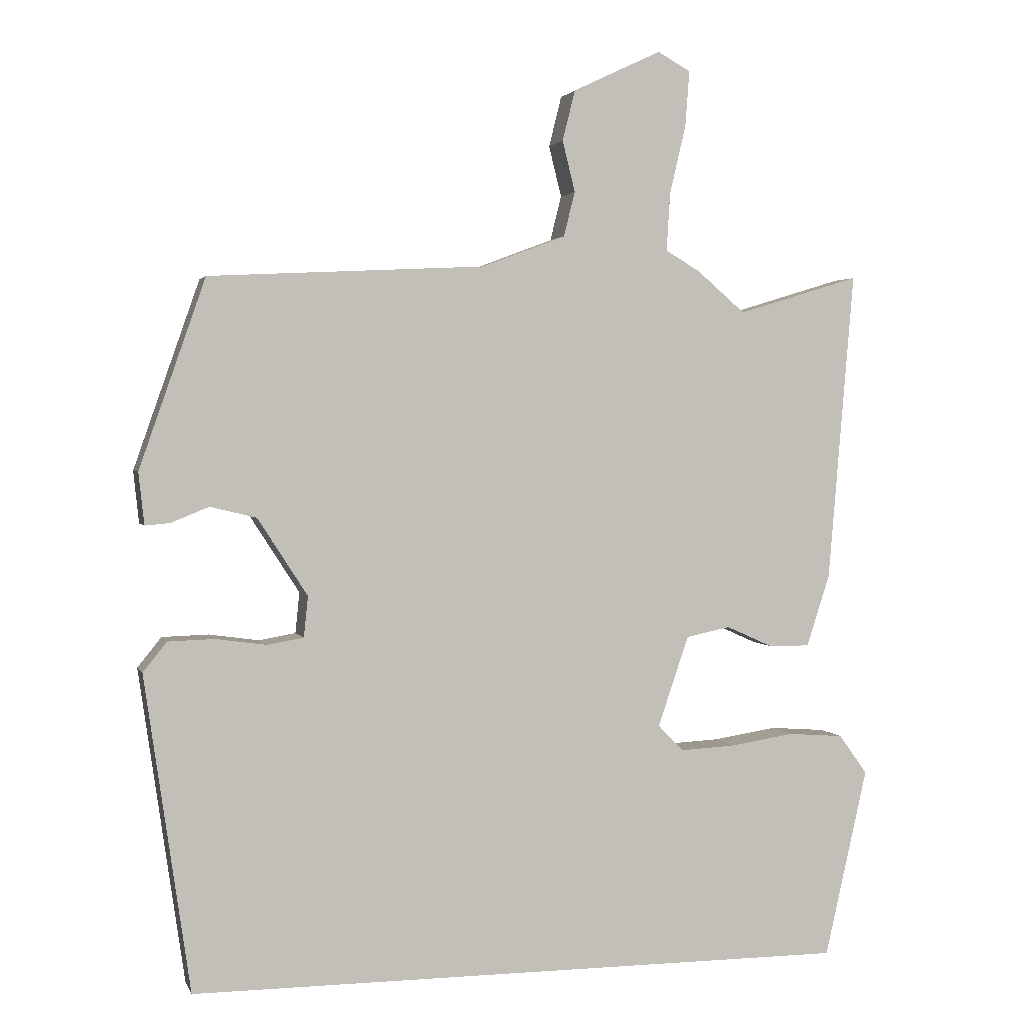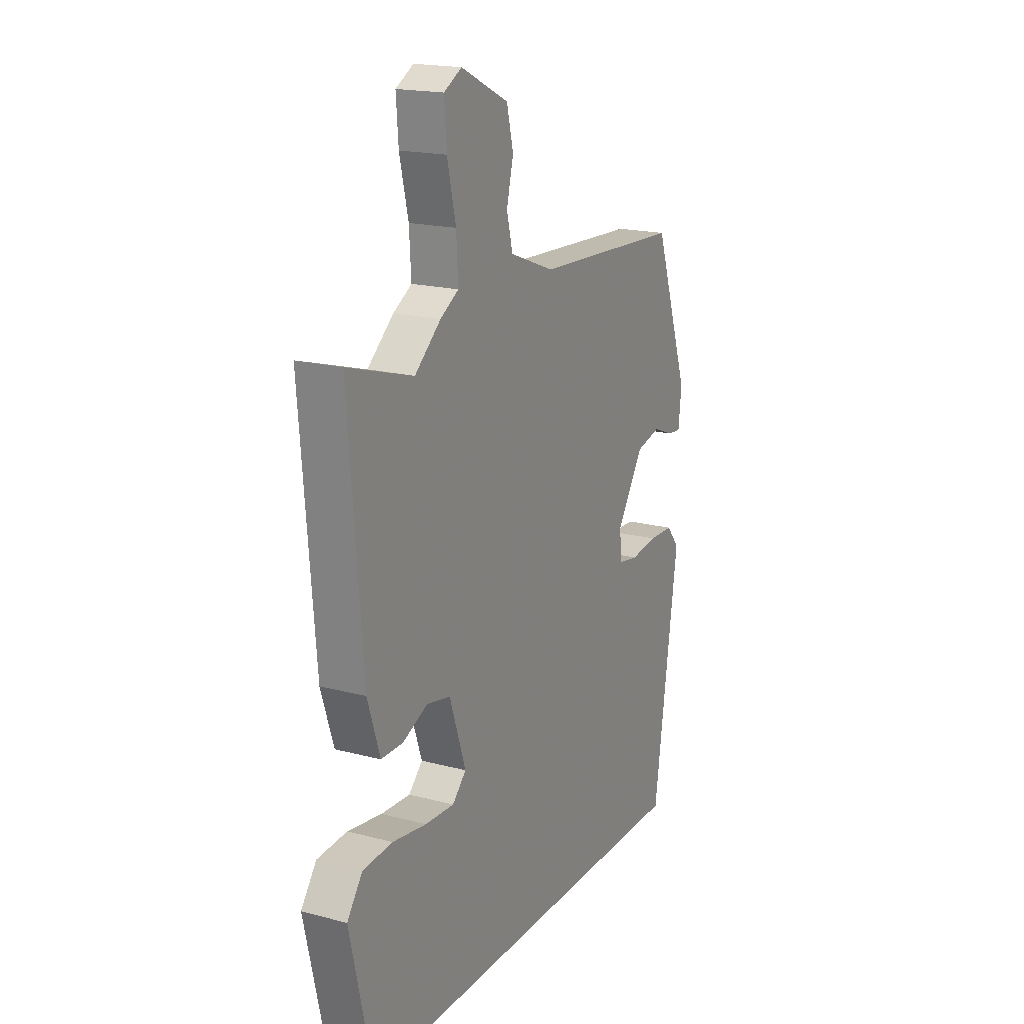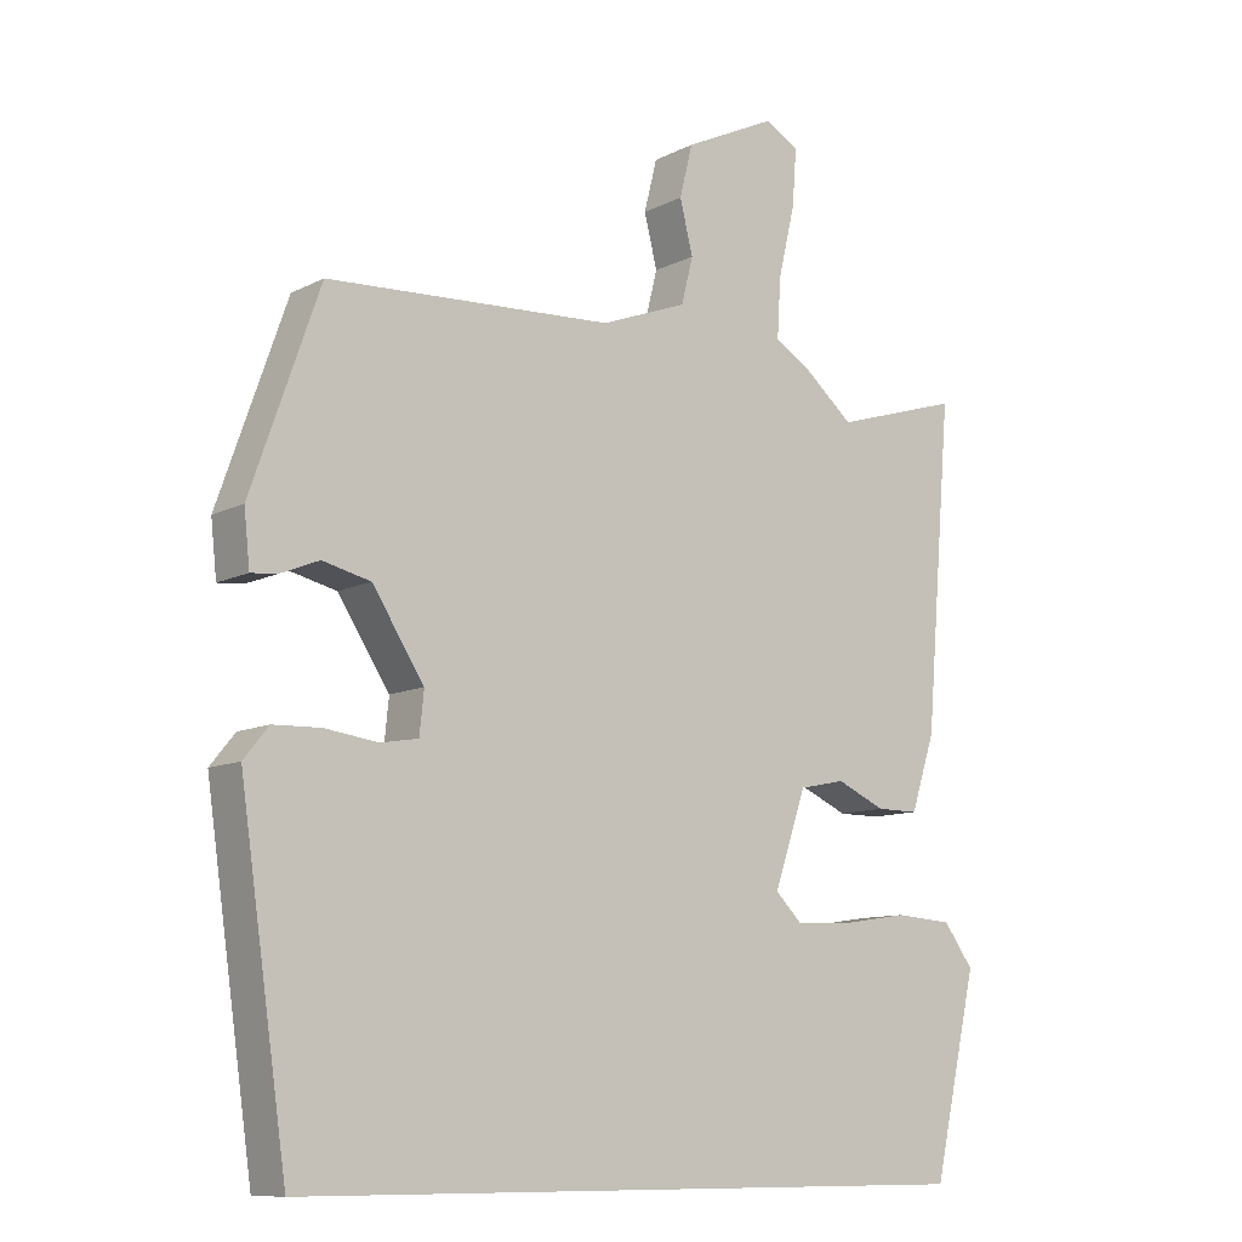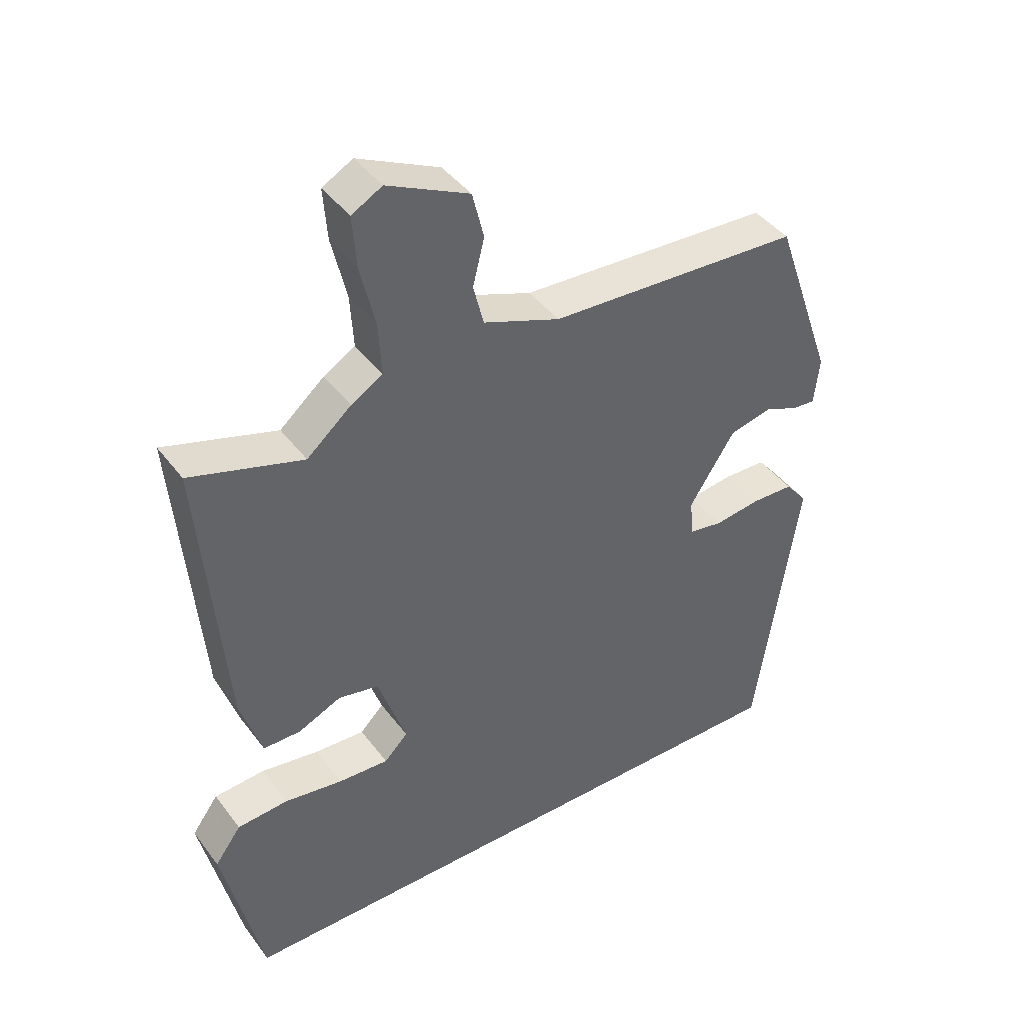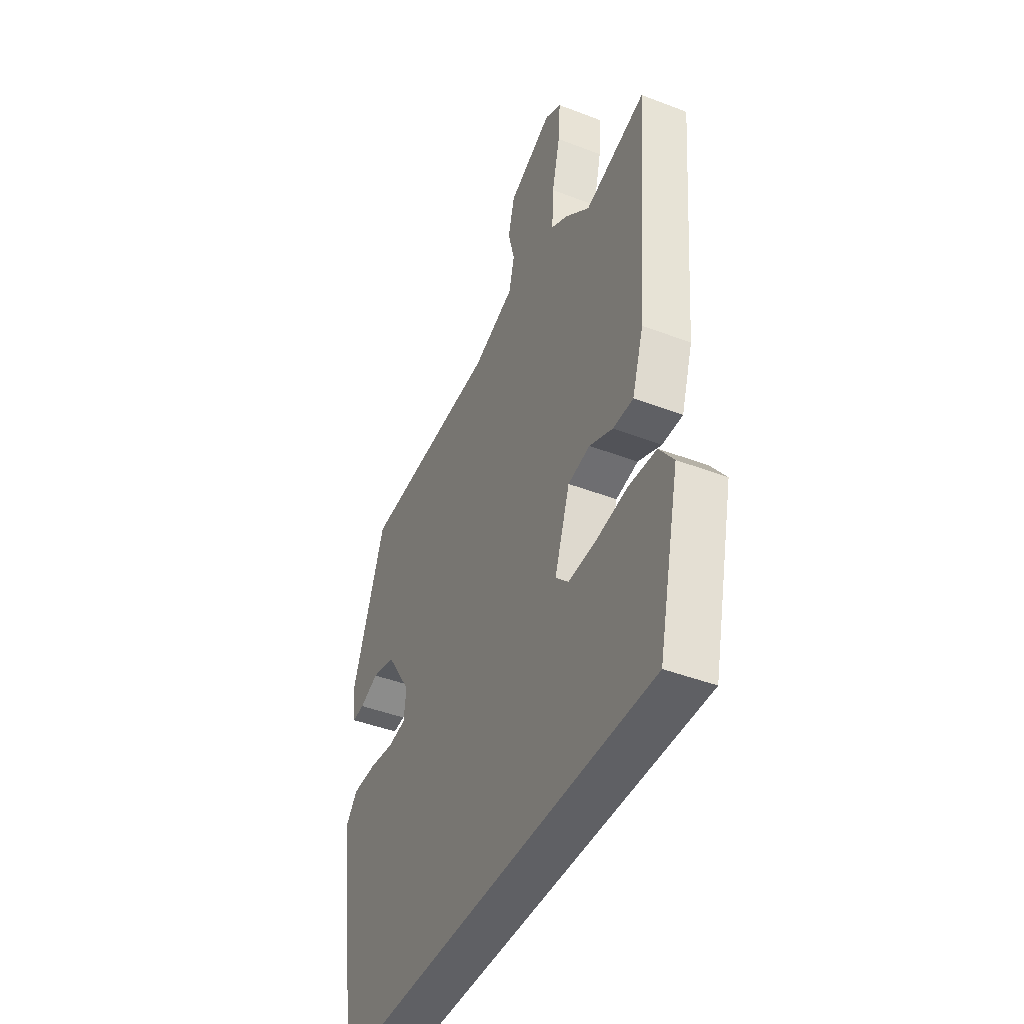
<metadata>
{"format":"obj","ext":"obj","renderer":"f3d","projection":"perspective","resolution":1024,"background":"white","views":[{"elev":2.2,"azim":-15.1,"up":"+Z"},{"elev":18.6,"azim":117.0,"up":"+Z"},{"elev":-10.2,"azim":-38.2,"up":"+Z"},{"elev":42.3,"azim":146.3,"up":"+Z"},{"elev":-43.4,"azim":65.6,"up":"+Z"}]}
</metadata>
<code>
v 0.482 0.07 -0.5
v -0.465 0.07 -0.5
v -0.53 0.07 -0.051
v -0.496 0.07 -0.009
v -0.43 0.07 -0.007
v -0.358 0.07 -0.017
v -0.306 0.07 -0.008
v -0.3 0.07 0.05
v -0.371 0.07 0.16
v -0.437 0.07 0.176
v -0.491 0.07 0.154
v -0.526 0.07 0.151
v -0.534 0.07 0.225
v -0.44 0.07 0.493
v -0.047 0.07 0.513
v 0.072 0.07 0.558
v 0.088 0.07 0.622
v 0.07 0.07 0.694
v 0.088 0.07 0.766
v 0.214 0.07 0.826
v 0.261 0.07 0.8
v 0.255 0.07 0.721
v 0.232 0.07 0.623
v 0.227 0.07 0.541
v 0.276 0.07 0.512
v 0.345 0.07 0.453
v 0.519 0.07 0.506
v 0.482 0.07 0.064
v 0.449 0.07 -0.038
v 0.391 0.07 -0.038
v 0.324 0.07 -0.008
v 0.261 0.07 -0.021
v 0.217 0.07 -0.15
v 0.254 0.07 -0.187
v 0.332 0.07 -0.183
v 0.423 0.07 -0.169
v 0.502 0.07 -0.175
v 0.543 0.07 -0.231
v 0.482 0 -0.5
v -0.465 0 -0.5
v -0.53 0 -0.051
v -0.496 0 -0.009
v -0.43 0 -0.007
v -0.358 0 -0.017
v -0.306 0 -0.008
v -0.3 0 0.05
v -0.371 0 0.16
v -0.437 0 0.176
v -0.491 0 0.154
v -0.526 0 0.151
v -0.534 0 0.225
v -0.44 0 0.493
v -0.047 0 0.513
v 0.072 0 0.558
v 0.088 0 0.622
v 0.07 0 0.694
v 0.088 0 0.766
v 0.214 0 0.826
v 0.261 0 0.8
v 0.255 0 0.721
v 0.232 0 0.623
v 0.227 0 0.541
v 0.276 0 0.512
v 0.345 0 0.453
v 0.519 0 0.506
v 0.482 0 0.064
v 0.449 0 -0.038
v 0.391 0 -0.038
v 0.324 0 -0.008
v 0.261 0 -0.021
v 0.217 0 -0.15
v 0.254 0 -0.187
v 0.332 0 -0.183
v 0.423 0 -0.169
v 0.502 0 -0.175
v 0.543 0 -0.231
f 35 36 37 38
f 34 35 38 1
f 33 34 1 2
f 32 33 2 3
f 31 32 3
f 28 29 30 31
f 26 27 28 31
f 24 25 26 31
f 20 21 22 23
f 20 23 24
f 17 18 19 20
f 16 17 20 24
f 15 16 24 31
f 10 11 12 13
f 9 10 13 14
f 8 9 14 15
f 3 4 5 6
f 3 6 7
f 31 3 7
f 7 8 15 31
f 76 75 74 73
f 39 76 73 72
f 40 39 72 71
f 41 40 71 70
f 41 70 69
f 69 68 67 66
f 69 66 65 64
f 69 64 63 62
f 61 60 59 58
f 62 61 58
f 58 57 56 55
f 62 58 55 54
f 69 62 54 53
f 51 50 49 48
f 52 51 48 47
f 53 52 47 46
f 44 43 42 41
f 45 44 41
f 45 41 69
f 69 53 46 45
f 1 39 40 2
f 2 40 41 3
f 3 41 42 4
f 4 42 43 5
f 5 43 44 6
f 6 44 45 7
f 7 45 46 8
f 8 46 47 9
f 9 47 48 10
f 10 48 49 11
f 11 49 50 12
f 12 50 51 13
f 13 51 52 14
f 14 52 53 15
f 15 53 54 16
f 16 54 55 17
f 17 55 56 18
f 18 56 57 19
f 19 57 58 20
f 20 58 59 21
f 21 59 60 22
f 22 60 61 23
f 23 61 62 24
f 24 62 63 25
f 25 63 64 26
f 26 64 65 27
f 27 65 66 28
f 28 66 67 29
f 29 67 68 30
f 30 68 69 31
f 31 69 70 32
f 32 70 71 33
f 33 71 72 34
f 34 72 73 35
f 35 73 74 36
f 36 74 75 37
f 37 75 76 38
f 38 76 39 1

</code>
